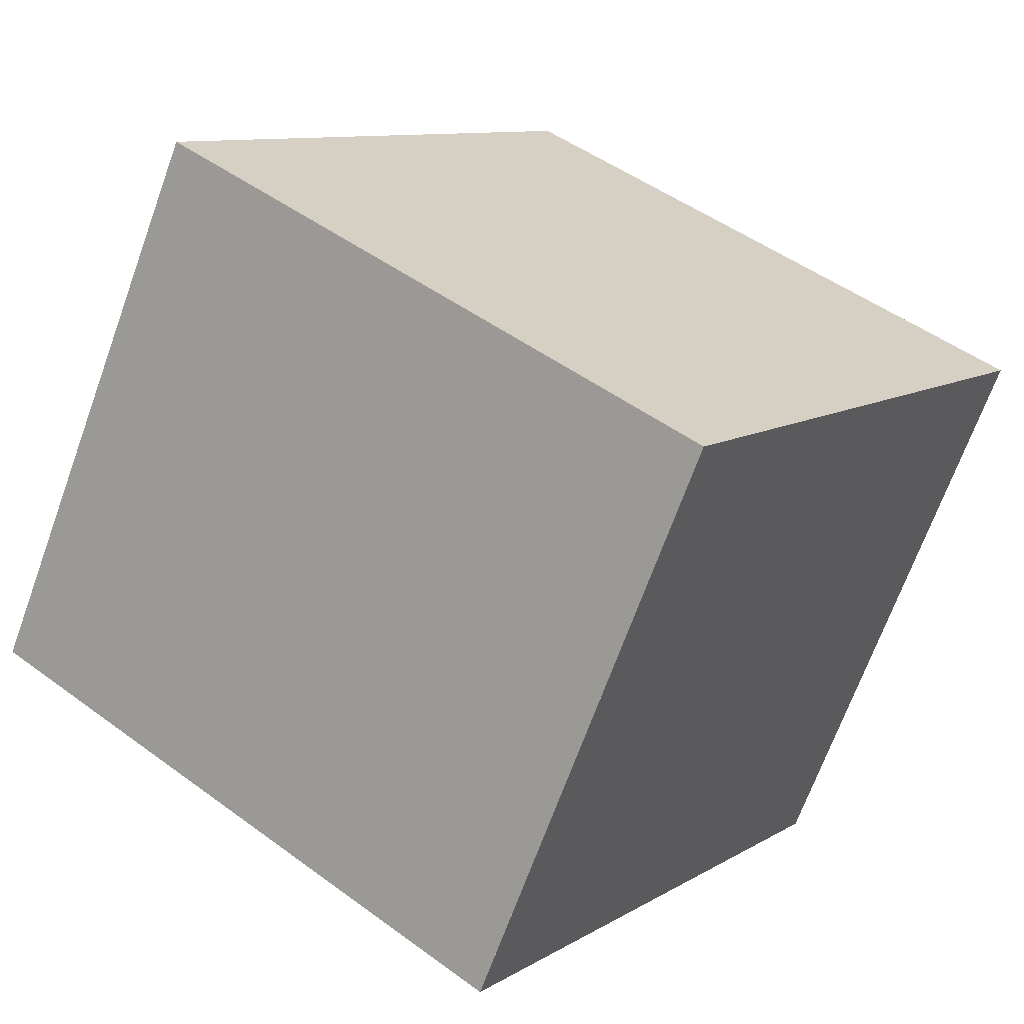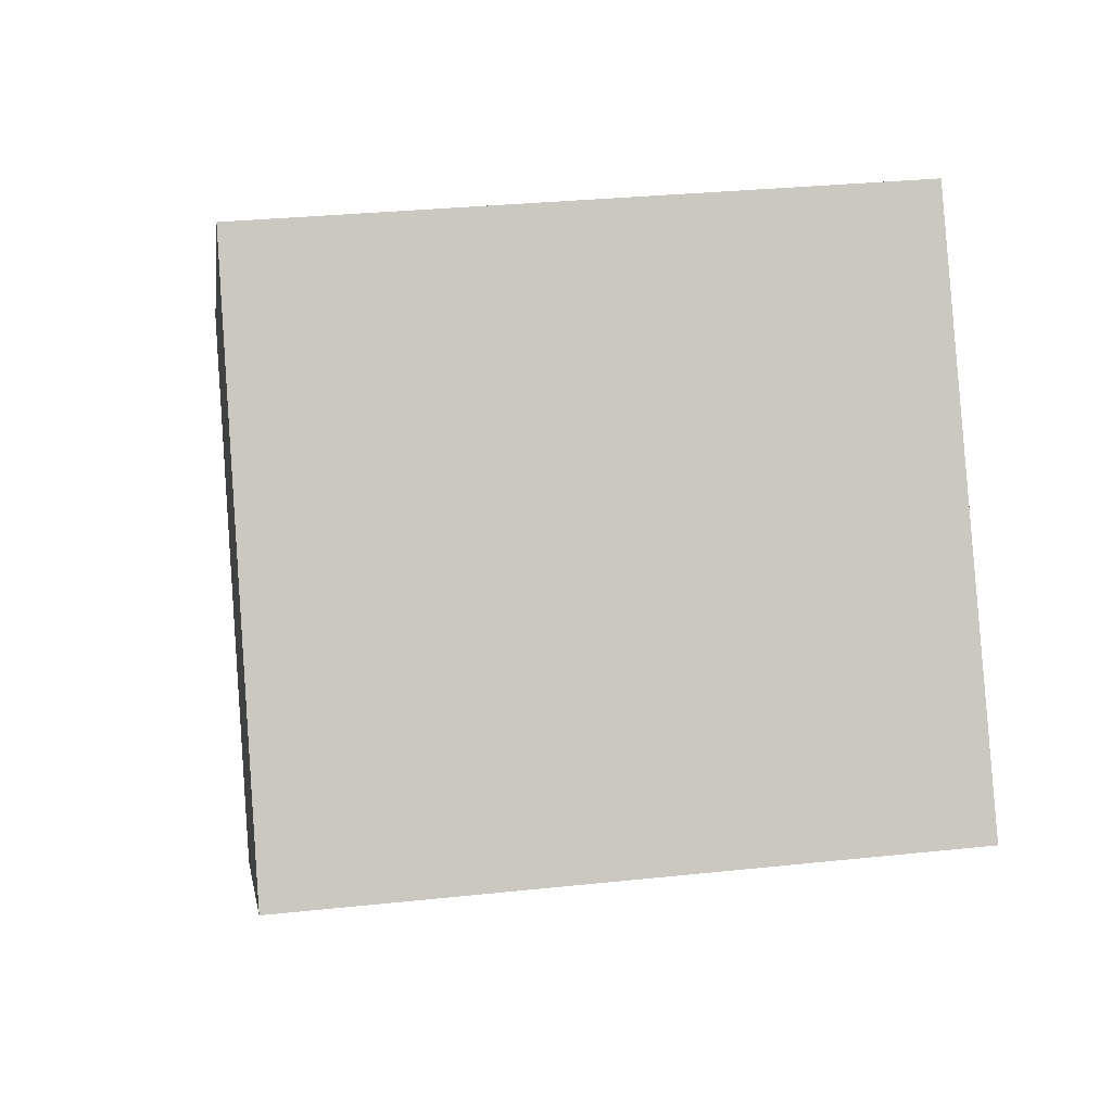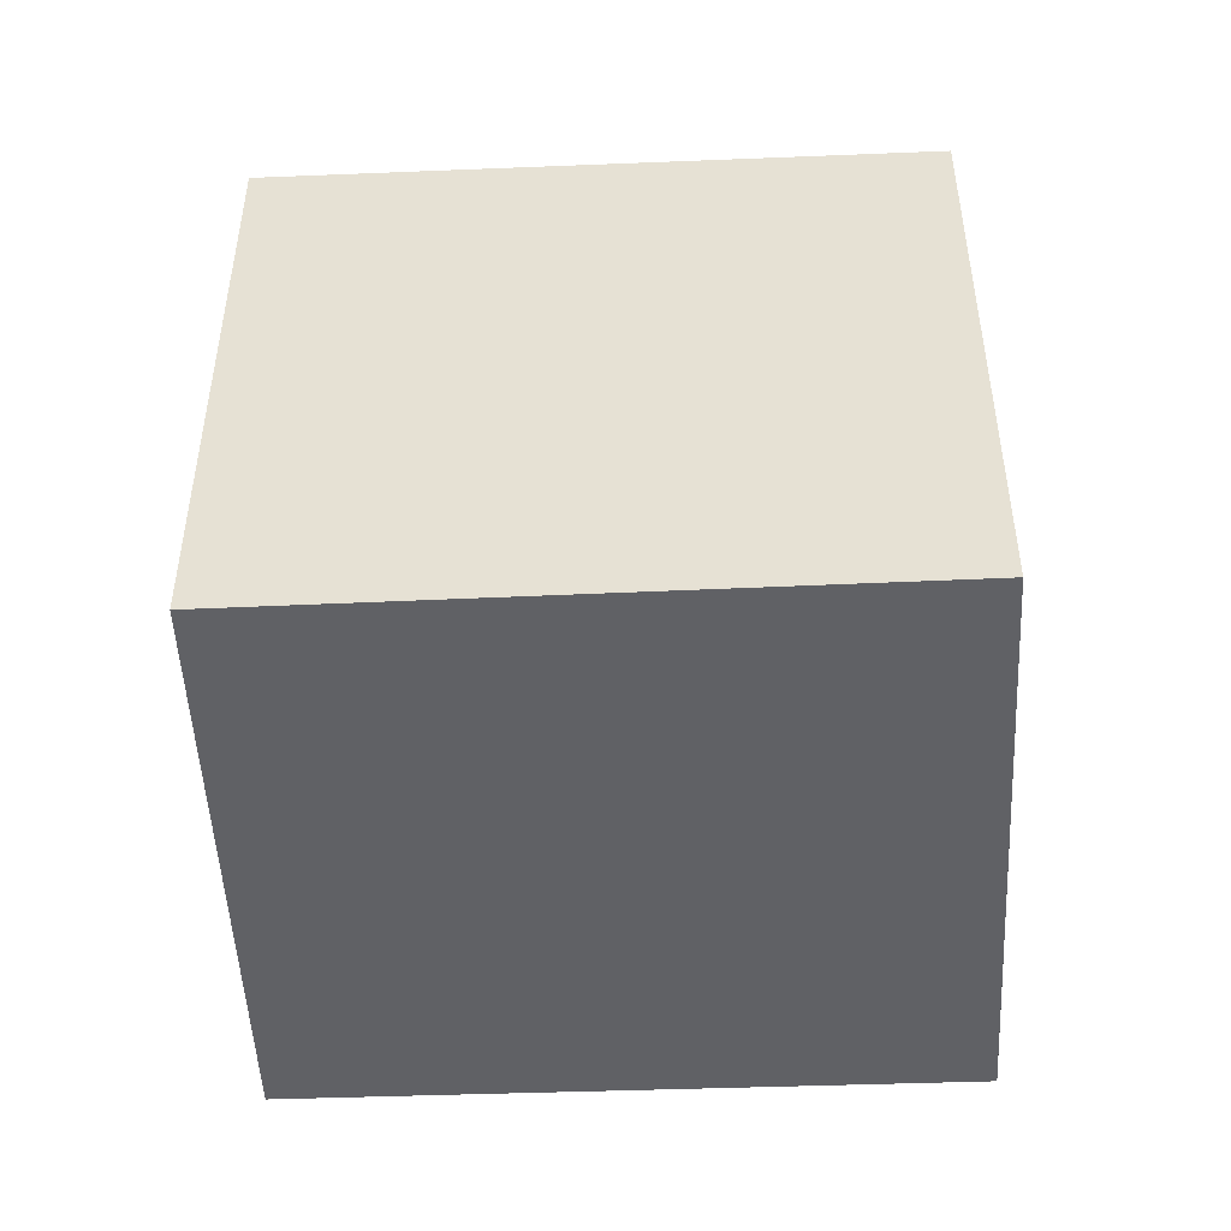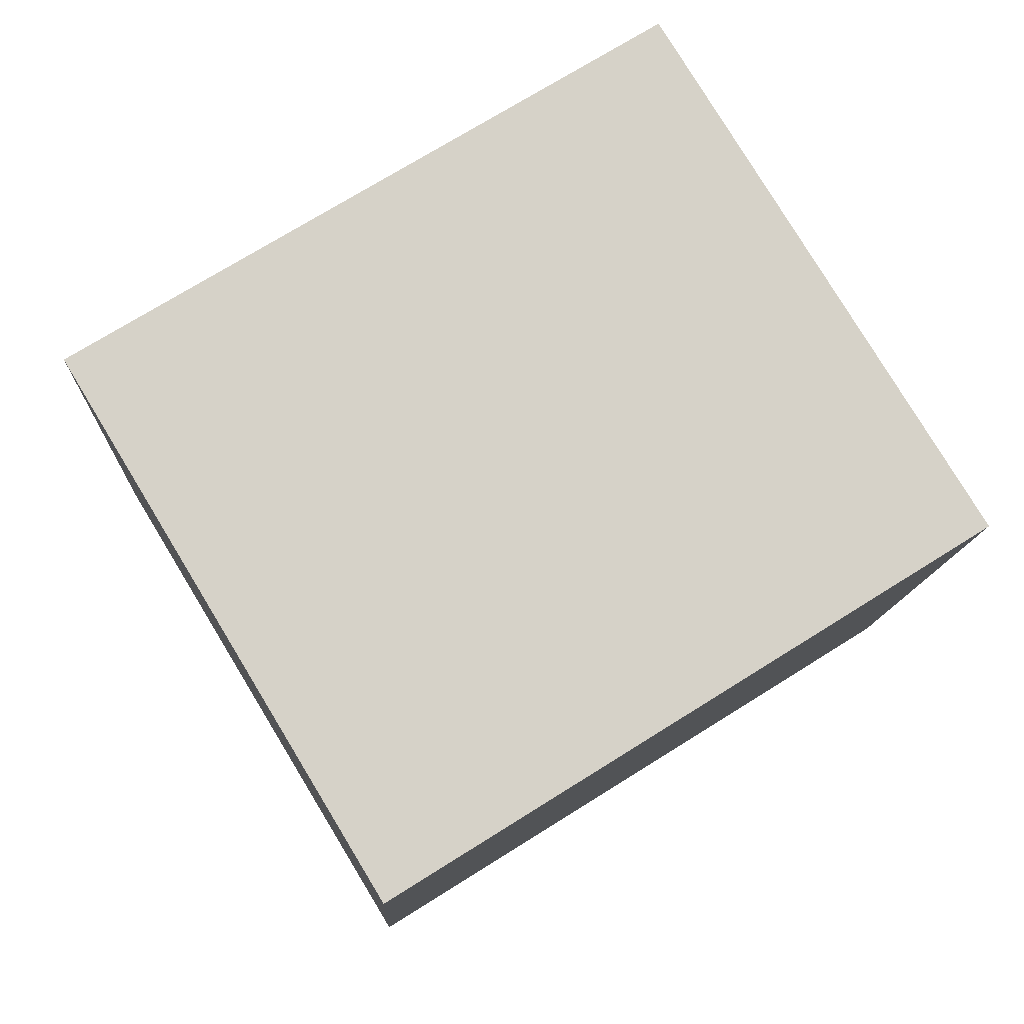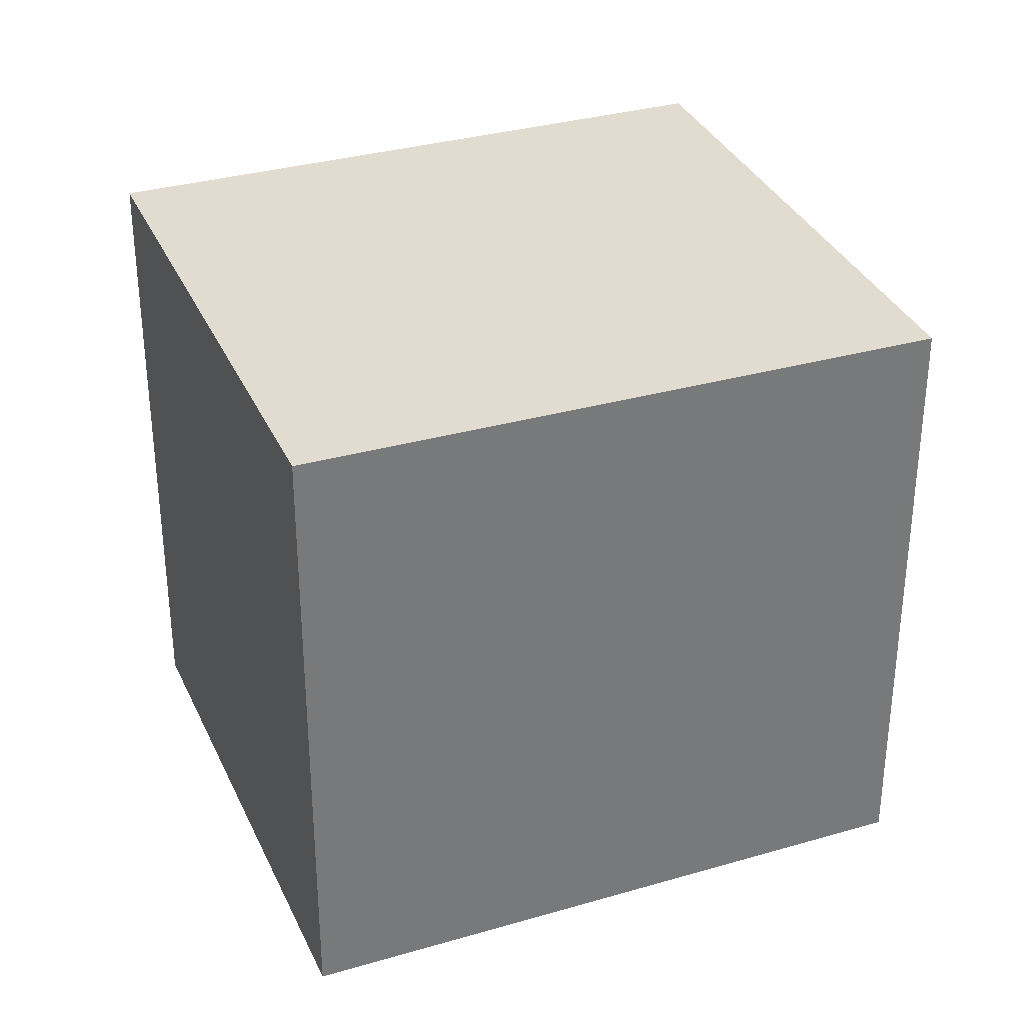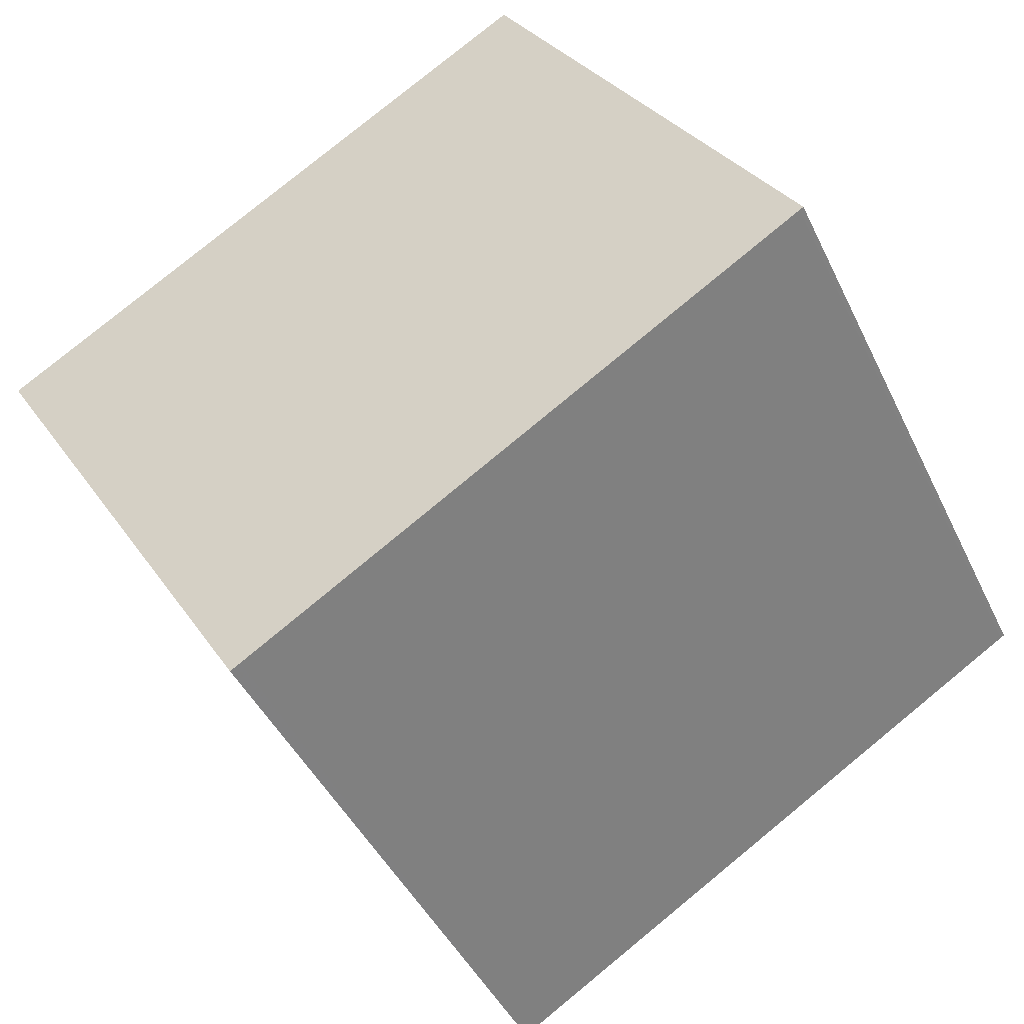
<metadata>
{"format":"obj","ext":"obj","renderer":"f3d","projection":"perspective","resolution":1024,"background":"white","views":[{"elev":48.2,"azim":129.6,"up":"+Y"},{"elev":29.6,"azim":81.0,"up":"+Y"},{"elev":-49.6,"azim":-145.9,"up":"+Z"},{"elev":-11.3,"azim":-2.3,"up":"+Y"},{"elev":33.3,"azim":-170.6,"up":"+Z"},{"elev":-44.4,"azim":24.3,"up":"+Y"}]}
</metadata>
<code>
v -1164 -2230 2.509
v -1161 -2229 2.53
v -1160 -2231 2.57
v -1162 -2232 2.549
v -1162 -2229 2.521
v -1164 -2230 2.509
v -1161 -2229 2.53
v -1160 -2231 2.57
v -1160 -2231 2.57
v -1160 -2231 2.57
v -1162 -2232 2.549
v -1162 -2232 2.549
v -1162 -2232 2.549
v -1164 -2230 2.509
v -1164 -2230 2.509
v -1164 -2230 2.509
v -1164 -2230 2.509
v -1164 -2230 0
v -1164 -2230 0
v -1160 -2231 2.57
v -1161 -2229 2.53
v -1161 -2229 0
v -1160 -2231 0
v -1160 -2231 2.57
v -1160 -2231 2.57
v -1160 -2231 0
v -1160 -2231 0
v -1162 -2232 2.549
v -1162 -2232 2.549
v -1162 -2232 0
v -1162 -2232 0
v -1161 -2229 2.53
v -1162 -2229 2.521
v -1162 -2229 0
v -1161 -2229 0
v -1164 -2230 2.509
v -1164 -2230 2.509
v -1164 -2230 0
v -1164 -2230 0
v -1161 -2229 2.53
v -1161 -2229 2.53
v -1161 -2229 0
v -1161 -2229 0
v -1162 -2232 2.549
v -1160 -2231 2.57
v -1160 -2231 0
v -1162 -2232 0
v -1160 -2231 2.57
v -1160 -2231 2.57
v -1160 -2231 0
v -1160 -2231 0
v -1164 -2230 2.509
v -1162 -2232 2.549
v -1162 -2232 0
v -1164 -2230 0
v -1162 -2232 2.549
v -1162 -2232 2.549
v -1162 -2232 0
v -1162 -2232 0
v -1162 -2229 2.521
v -1164 -2230 2.509
v -1164 -2230 0
v -1162 -2229 0
v -1164 -2230 0
v -1161 -2229 0
v -1160 -2231 0
v -1162 -2232 0
f 14 6 1 15
f 12 11 6 14
f 10 7 2 9
f 9 3 8 10
f 13 4 11 12
f 12 10 8 13
f 14 5 7 10 12
f 15 5 14
f 17 18 19 16
f 21 22 23 20
f 25 26 27 24
f 29 30 31 28
f 33 34 35 32
f 37 38 39 36
f 41 42 43 40
f 45 46 47 44
f 49 50 51 48
f 53 54 55 52
f 57 58 59 56
f 61 62 63 60
f 65 66 67 64

</code>
